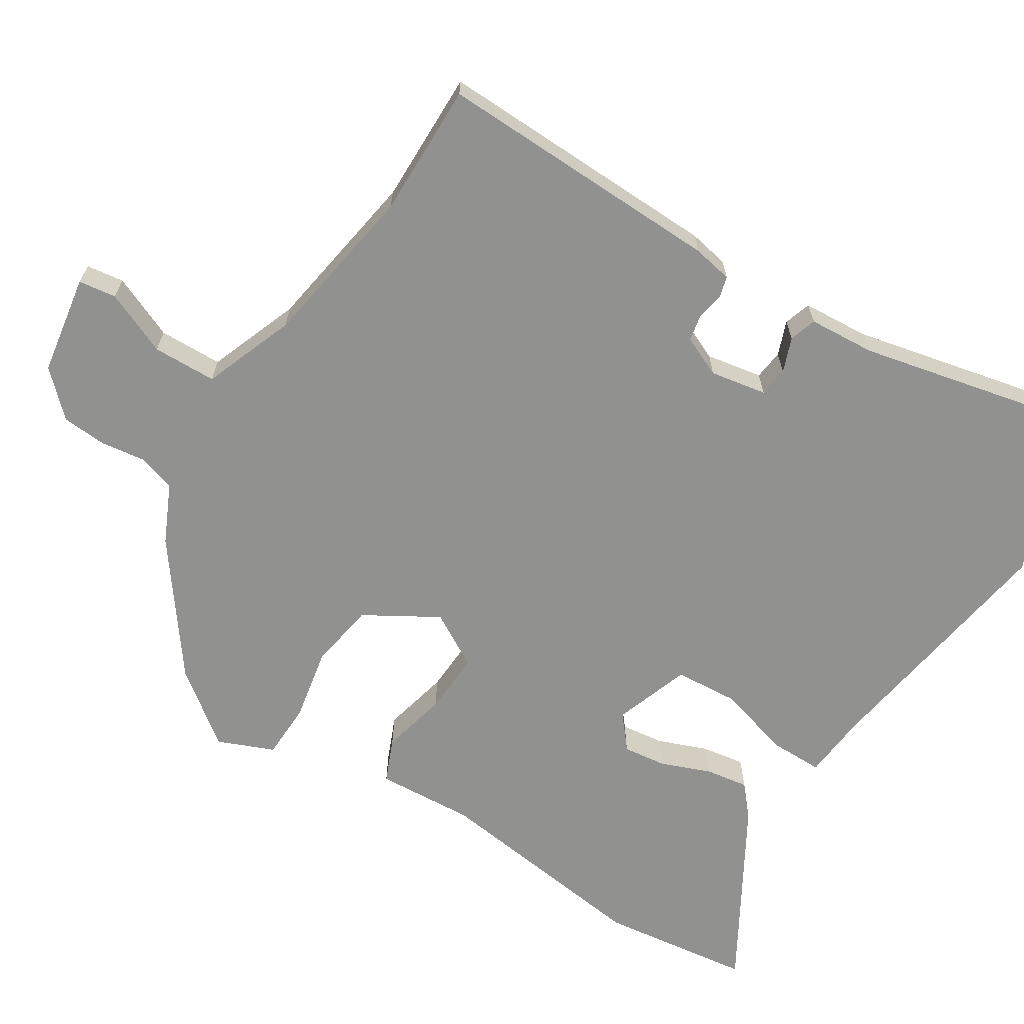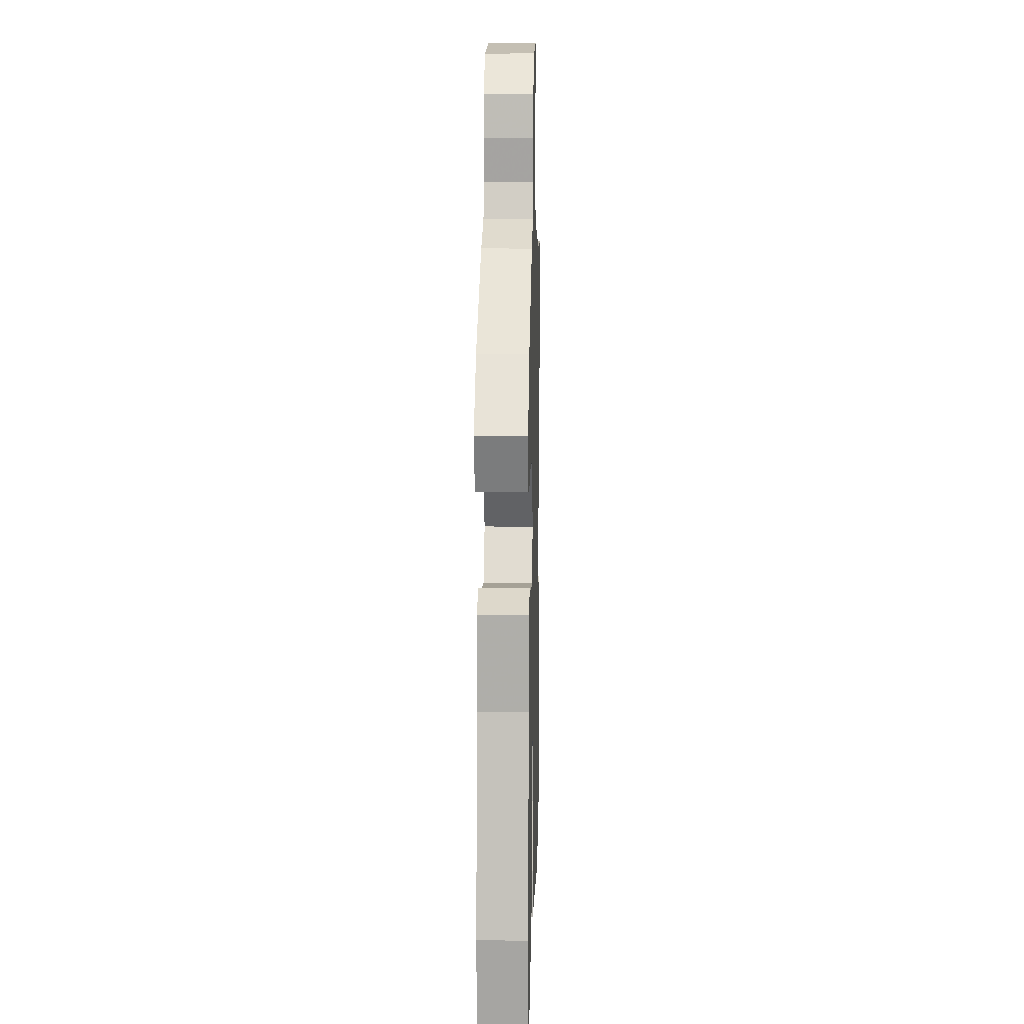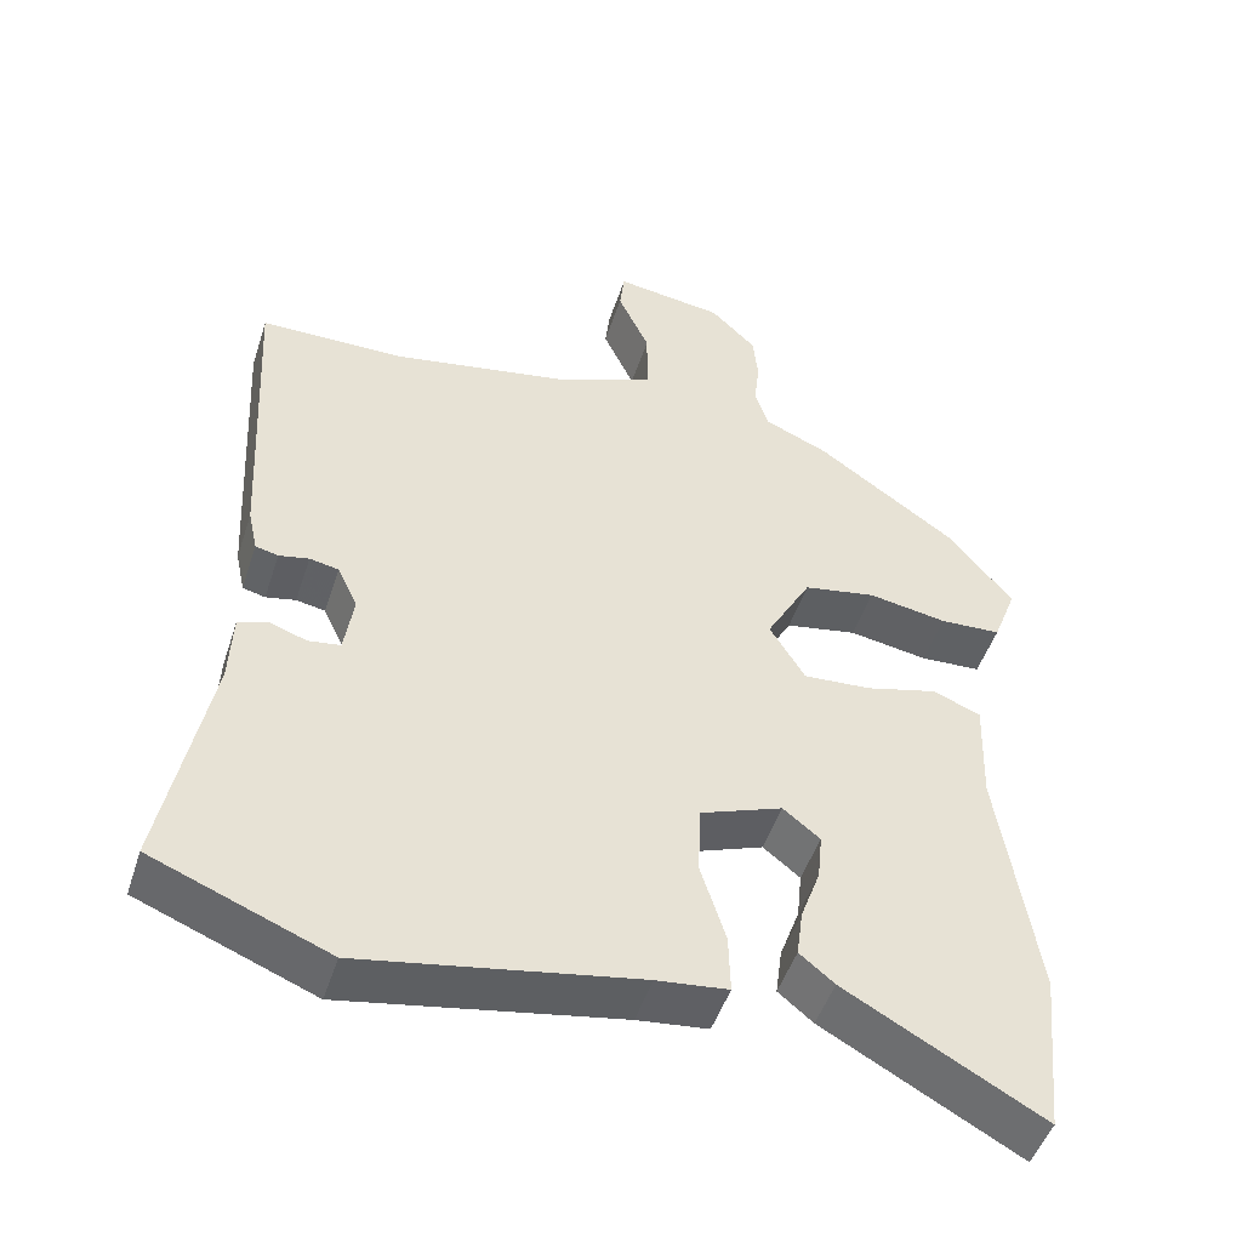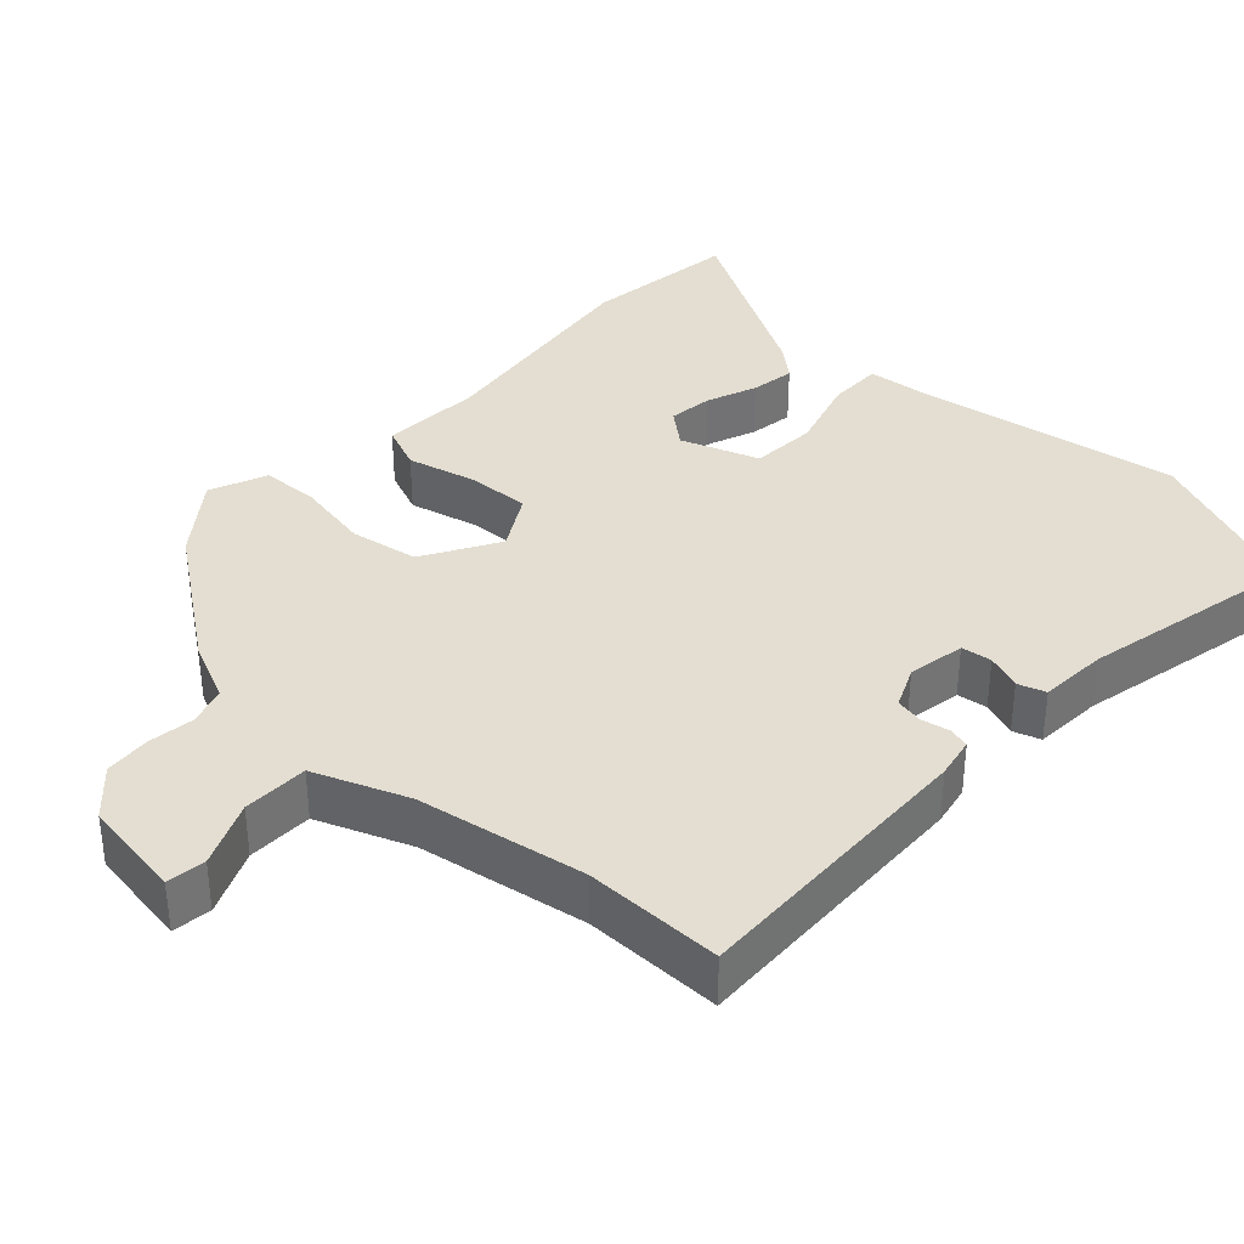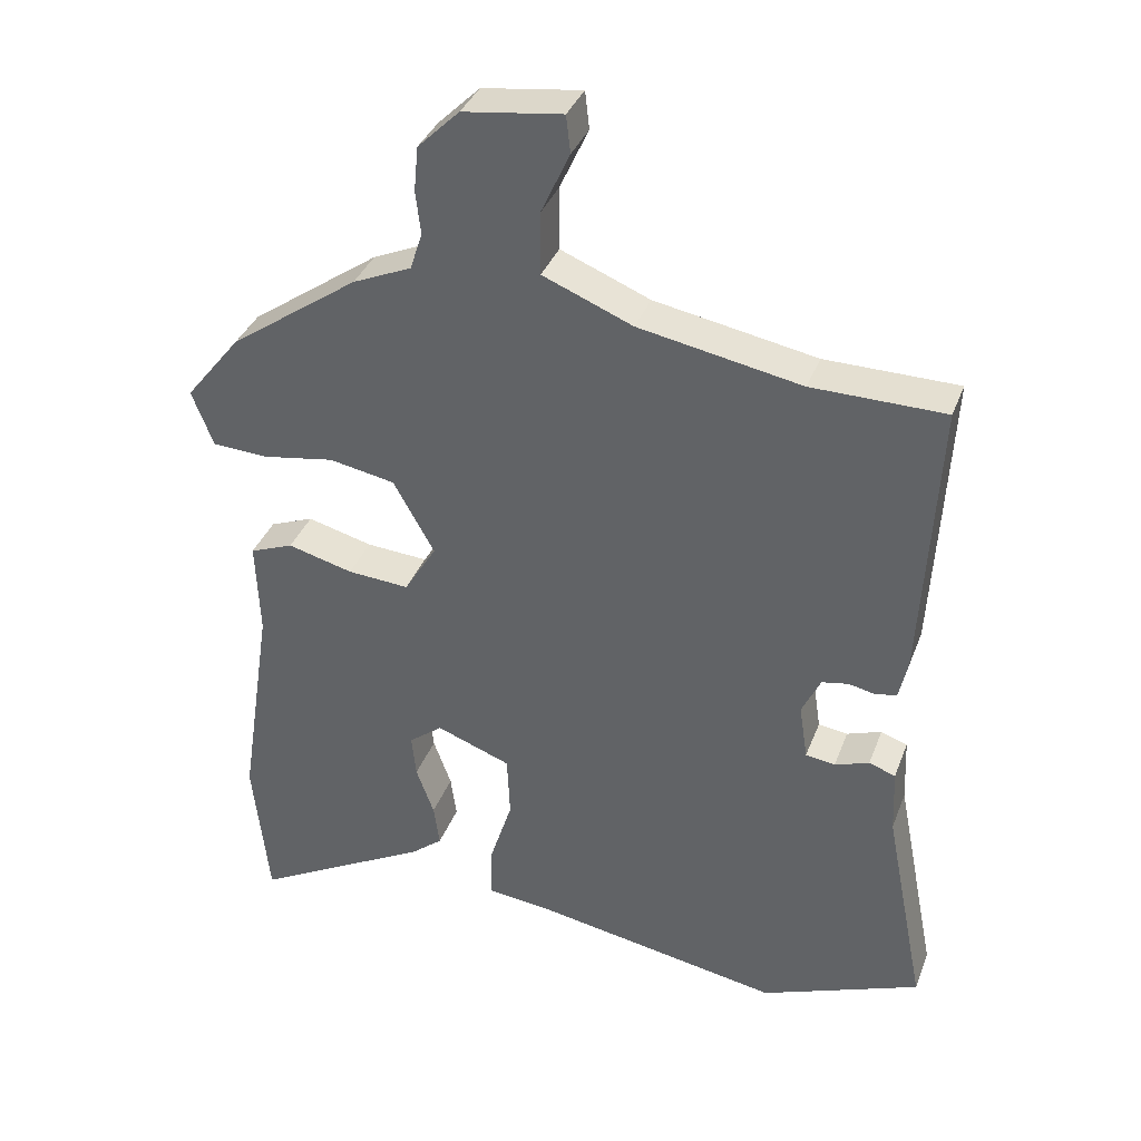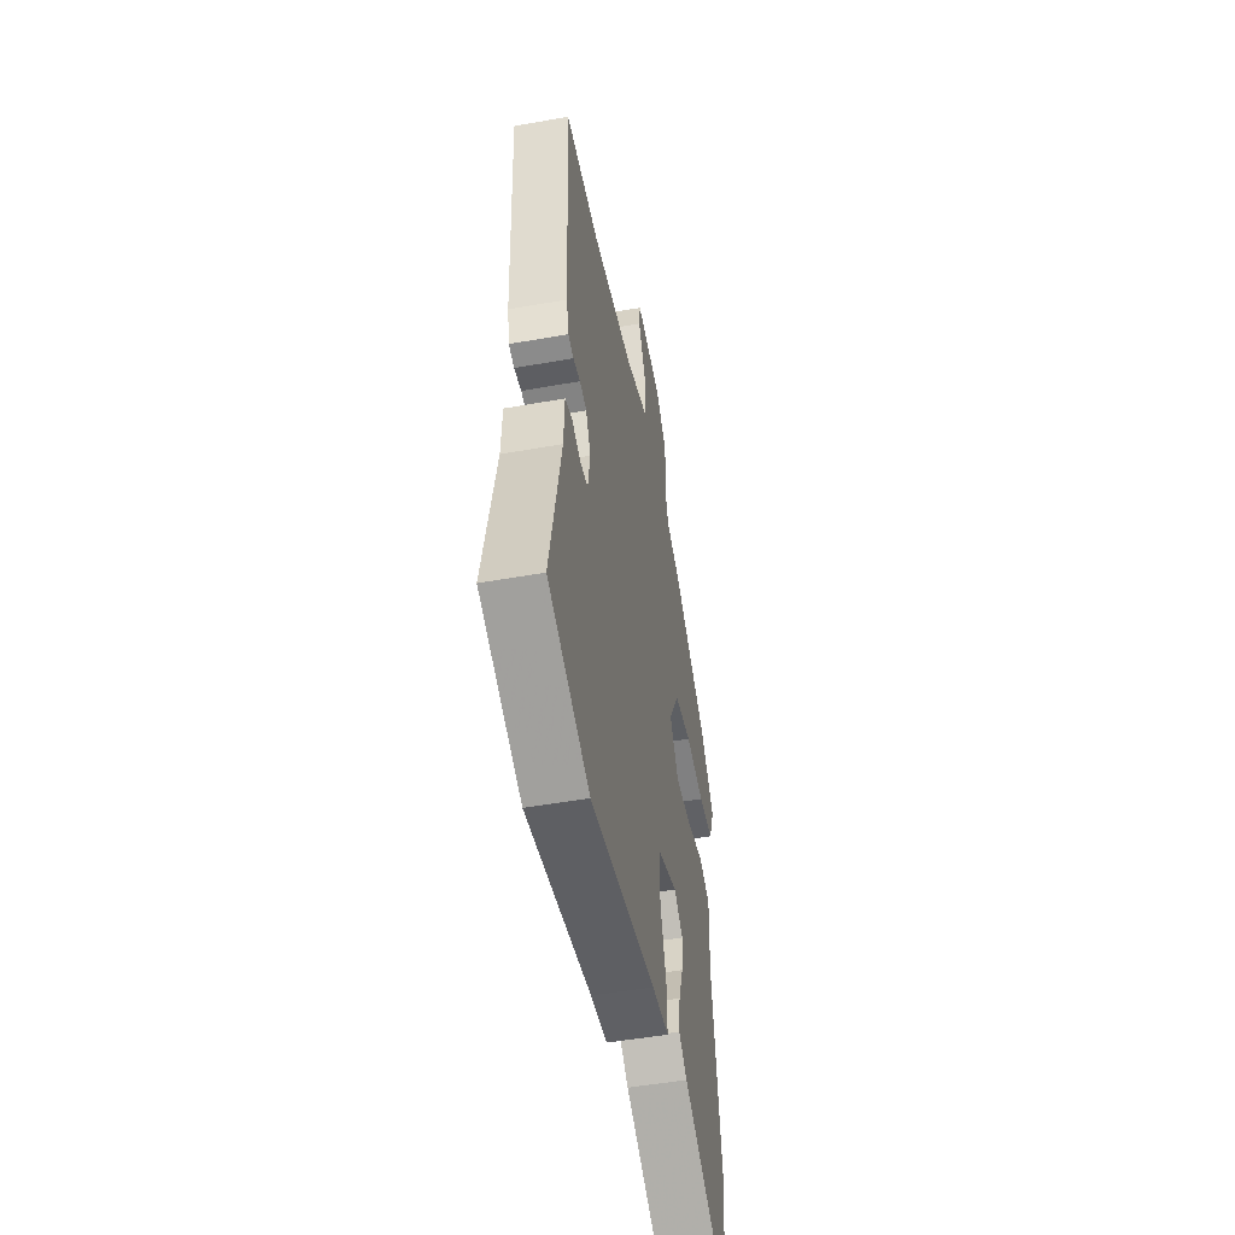
<metadata>
{"format":"obj","ext":"obj","renderer":"f3d","projection":"perspective","resolution":1024,"background":"white","views":[{"elev":-66.0,"azim":59.2,"up":"+Y"},{"elev":10.1,"azim":-88.5,"up":"+Z"},{"elev":-48.6,"azim":162.2,"up":"+Z"},{"elev":36.2,"azim":43.8,"up":"+Y"},{"elev":36.4,"azim":19.4,"up":"+Z"},{"elev":-50.8,"azim":101.0,"up":"+Z"}]}
</metadata>
<code>
v 0.547 0.07 -0.481
v 0.324 0.07 -0.57
v -0.025 0.07 -0.508
v -0.115 0.07 -0.498
v -0.113 0.07 -0.424
v -0.081 0.07 -0.323
v -0.085 0.07 -0.234
v -0.189 0.07 -0.195
v -0.236 0.07 -0.232
v -0.23 0.07 -0.292
v -0.205 0.07 -0.361
v -0.197 0.07 -0.421
v -0.241 0.07 -0.457
v -0.49 0.07 -0.594
v -0.512 0.07 -0.384
v -0.465 0.07 -0.077
v -0.47 0.07 0.058
v -0.409 0.07 0.082
v -0.318 0.07 0.058
v -0.232 0.07 0.052
v -0.187 0.07 0.126
v -0.244 0.07 0.228
v -0.336 0.07 0.245
v -0.436 0.07 0.228
v -0.514 0.07 0.232
v -0.544 0.07 0.31
v -0.466 0.07 0.408
v -0.286 0.07 0.535
v -0.204 0.07 0.571
v -0.187 0.07 0.623
v -0.194 0.07 0.684
v -0.188 0.07 0.746
v -0.13 0.07 0.803
v 0.008 0.07 0.822
v 0.014 0.07 0.77
v -0.026 0.07 0.683
v -0.026 0.07 0.595
v 0.099 0.07 0.544
v 0.325 0.07 0.502
v 0.51 0.07 0.5
v 0.489 0.07 0.103
v 0.477 0.07 0.048
v 0.448 0.07 0.041
v 0.41 0.07 0.049
v 0.373 0.07 0.042
v 0.347 0.07 -0.013
v 0.359 0.07 -0.091
v 0.4 0.07 -0.097
v 0.448 0.07 -0.08
v 0.485 0.07 -0.093
v 0.489 0.07 -0.185
v 0.547 0 -0.481
v 0.324 0 -0.57
v -0.025 0 -0.508
v -0.115 0 -0.498
v -0.113 0 -0.424
v -0.081 0 -0.323
v -0.085 0 -0.234
v -0.189 0 -0.195
v -0.236 0 -0.232
v -0.23 0 -0.292
v -0.205 0 -0.361
v -0.197 0 -0.421
v -0.241 0 -0.457
v -0.49 0 -0.594
v -0.512 0 -0.384
v -0.465 0 -0.077
v -0.47 0 0.058
v -0.409 0 0.082
v -0.318 0 0.058
v -0.232 0 0.052
v -0.187 0 0.126
v -0.244 0 0.228
v -0.336 0 0.245
v -0.436 0 0.228
v -0.514 0 0.232
v -0.544 0 0.31
v -0.466 0 0.408
v -0.286 0 0.535
v -0.204 0 0.571
v -0.187 0 0.623
v -0.194 0 0.684
v -0.188 0 0.746
v -0.13 0 0.803
v 0.008 0 0.822
v 0.014 0 0.77
v -0.026 0 0.683
v -0.026 0 0.595
v 0.099 0 0.544
v 0.325 0 0.502
v 0.51 0 0.5
v 0.489 0 0.103
v 0.477 0 0.048
v 0.448 0 0.041
v 0.41 0 0.049
v 0.373 0 0.042
v 0.347 0 -0.013
v 0.359 0 -0.091
v 0.4 0 -0.097
v 0.448 0 -0.08
v 0.485 0 -0.093
v 0.489 0 -0.185
f 48 49 50 51
f 47 48 51 1
f 41 42 43 44
f 39 40 41 44
f 38 39 44 45
f 37 38 45 46
f 33 34 35 36
f 33 36 37
f 30 31 32 33
f 30 33 37
f 29 30 37 46
f 23 24 25 26
f 22 23 26 27
f 16 17 18 19
f 16 19 20
f 15 16 20
f 14 15 20
f 10 11 12 13
f 9 10 13 14
f 3 4 5 6
f 3 6 7
f 47 1 2 3
f 47 3 7
f 46 47 7 8
f 22 27 28 29
f 21 22 29 46
f 9 14 20 21
f 8 9 21
f 8 21 46
f 102 101 100 99
f 52 102 99 98
f 95 94 93 92
f 95 92 91 90
f 96 95 90 89
f 97 96 89 88
f 87 86 85 84
f 88 87 84
f 84 83 82 81
f 88 84 81
f 97 88 81 80
f 77 76 75 74
f 78 77 74 73
f 70 69 68 67
f 71 70 67
f 71 67 66
f 71 66 65
f 64 63 62 61
f 65 64 61 60
f 57 56 55 54
f 58 57 54
f 54 53 52 98
f 58 54 98
f 59 58 98 97
f 80 79 78 73
f 97 80 73 72
f 72 71 65 60
f 72 60 59
f 97 72 59
f 1 52 53 2
f 2 53 54 3
f 3 54 55 4
f 4 55 56 5
f 5 56 57 6
f 6 57 58 7
f 7 58 59 8
f 8 59 60 9
f 9 60 61 10
f 10 61 62 11
f 11 62 63 12
f 12 63 64 13
f 13 64 65 14
f 14 65 66 15
f 15 66 67 16
f 16 67 68 17
f 17 68 69 18
f 18 69 70 19
f 19 70 71 20
f 20 71 72 21
f 21 72 73 22
f 22 73 74 23
f 23 74 75 24
f 24 75 76 25
f 25 76 77 26
f 26 77 78 27
f 27 78 79 28
f 28 79 80 29
f 29 80 81 30
f 30 81 82 31
f 31 82 83 32
f 32 83 84 33
f 33 84 85 34
f 34 85 86 35
f 35 86 87 36
f 36 87 88 37
f 37 88 89 38
f 38 89 90 39
f 39 90 91 40
f 40 91 92 41
f 41 92 93 42
f 42 93 94 43
f 43 94 95 44
f 44 95 96 45
f 45 96 97 46
f 46 97 98 47
f 47 98 99 48
f 48 99 100 49
f 49 100 101 50
f 50 101 102 51
f 51 102 52 1

</code>
